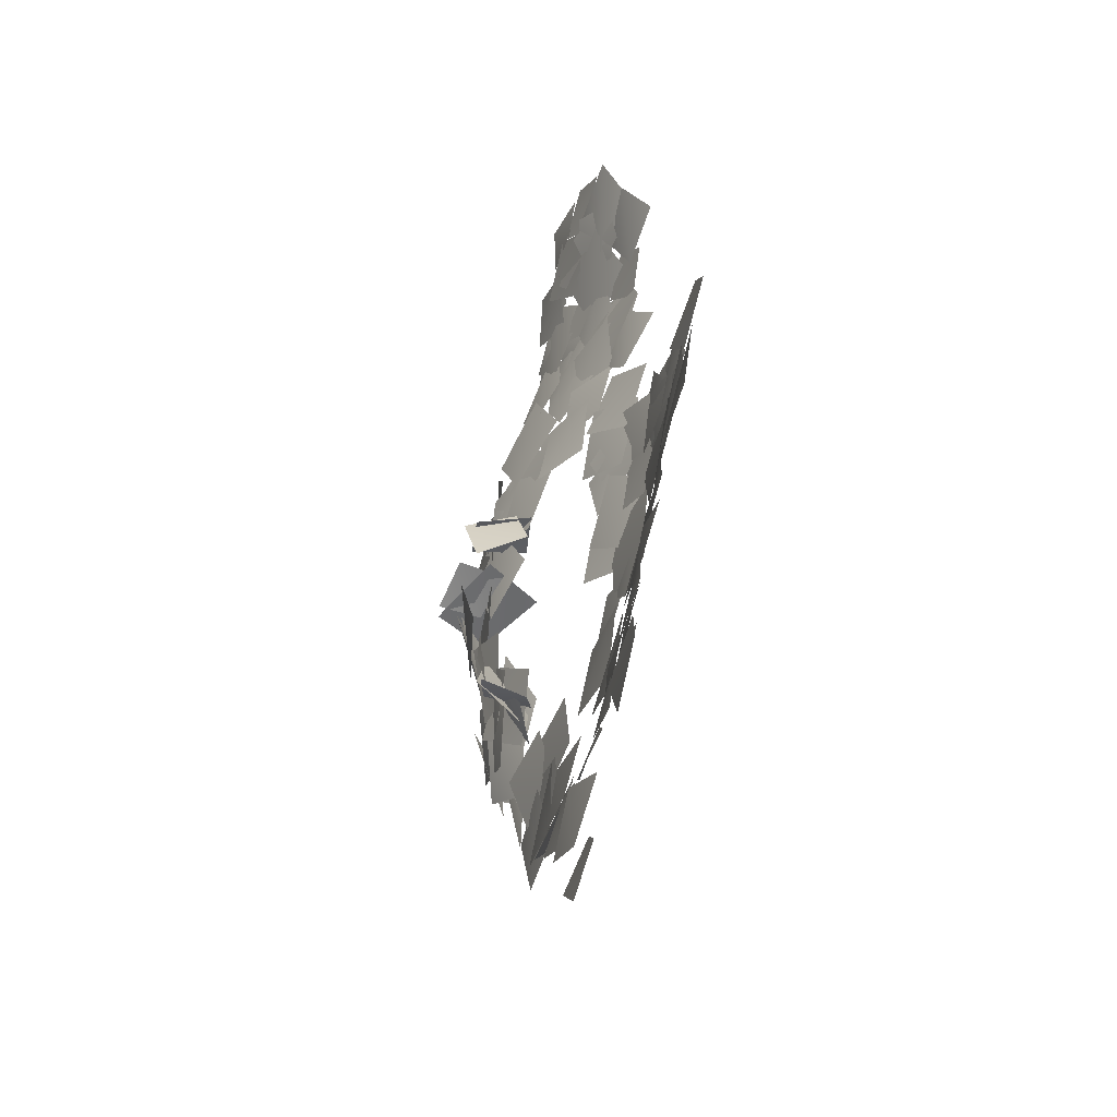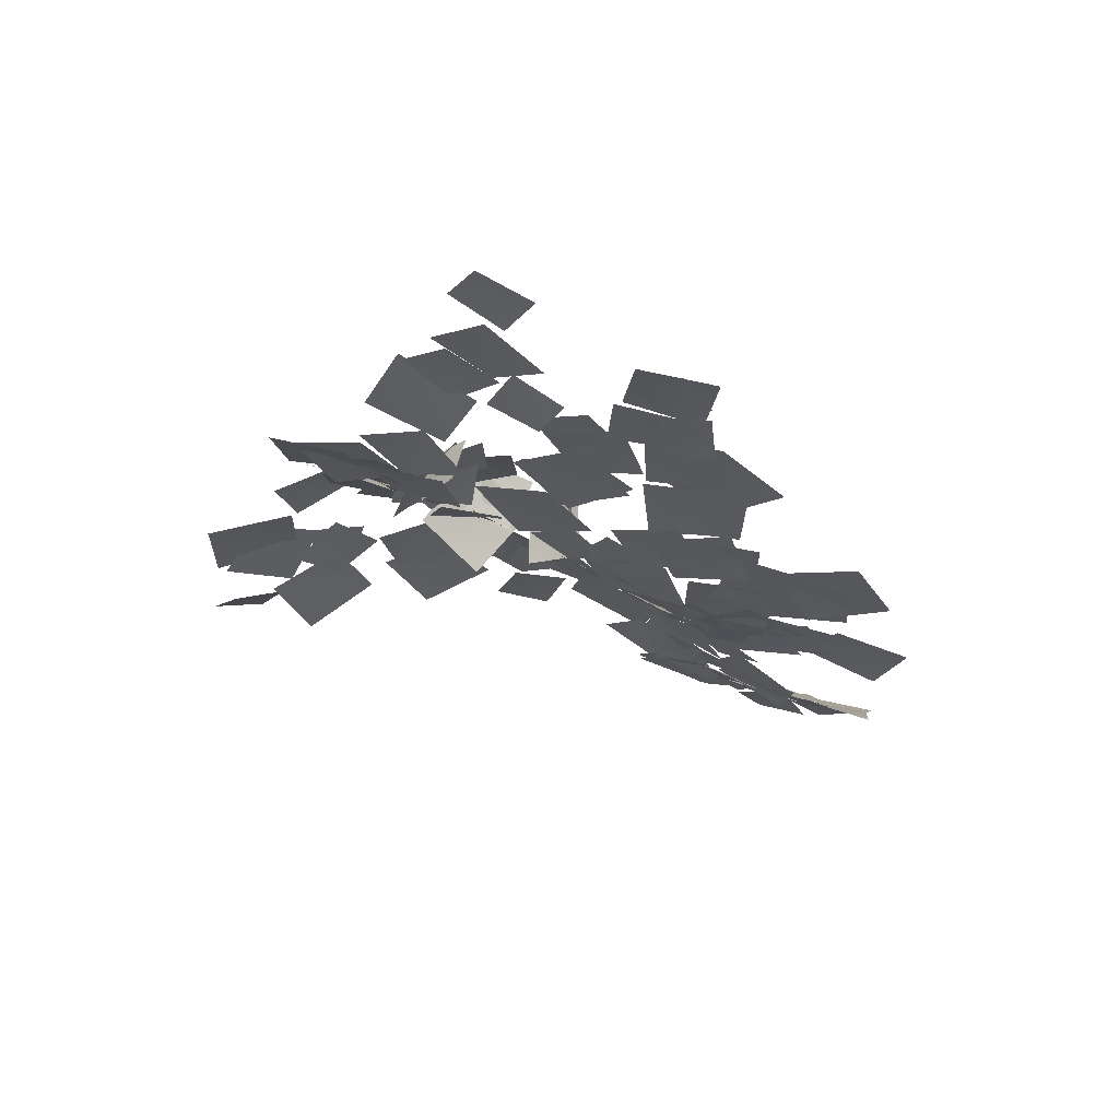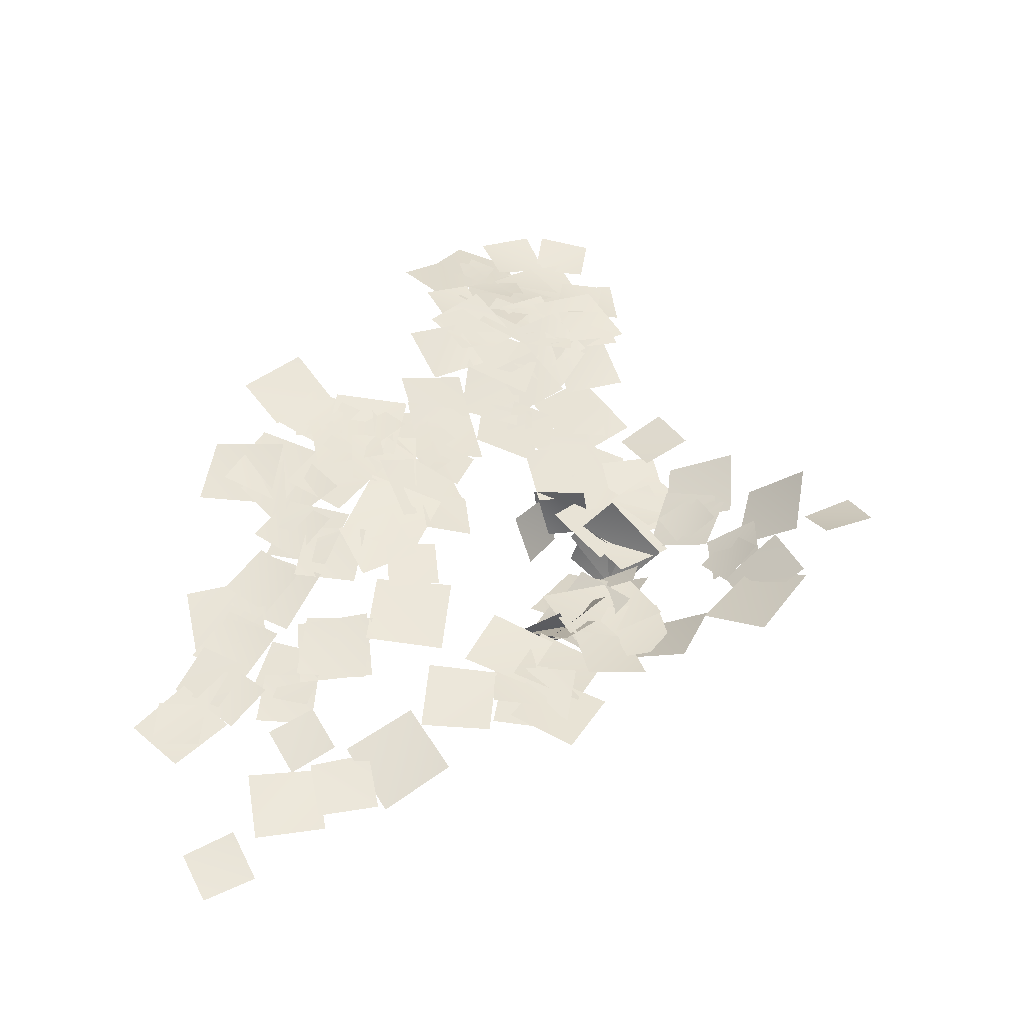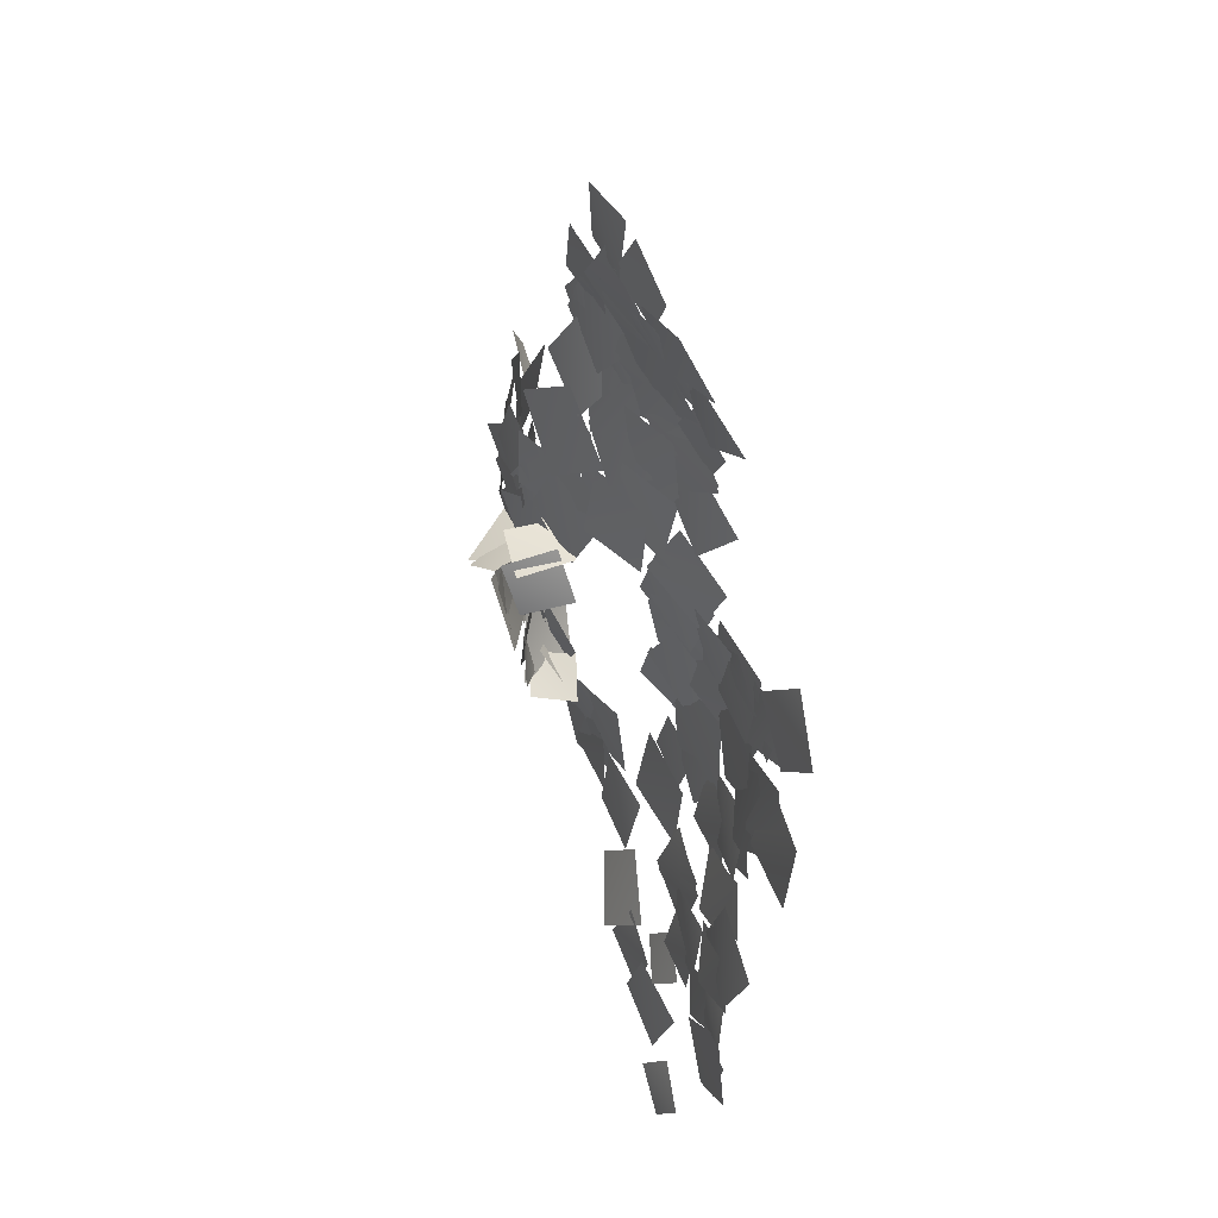
<metadata>
{"format":"obj","ext":"obj","renderer":"f3d","projection":"perspective","resolution":1024,"background":"white","views":[{"elev":-29.4,"azim":-93.6,"up":"+Z"},{"elev":-21.4,"azim":-141.8,"up":"+Y"},{"elev":-48.6,"azim":11.5,"up":"+Z"},{"elev":57.1,"azim":-100.5,"up":"+Z"}]}
</metadata>
<code>
g NewMesh_tris_232
v 5.91 2.743 12.19
v 2.706 2.11 13.54
v 3.643 2.292 11.22
v 5.032 2.185 14.47
v 0.3663 3.42 13.13
v -0.9703 0.8408 11.95
v -0.6825 2.925 11.23
v 0.3644 1.265 13.68
v -0.0548 0.6661 13.39
v 2.099 3.046 12.9
v 2.202 0.7465 12.94
v -0.1983 2.93 13
v 5.61 2.733 10.54
v 2.184 2.194 11.26
v 3.555 2.298 9.157
v 4.295 2.249 12.62
v 1.771 -0.798 23.51
v -1.031 -2.133 24.19
v 0.1029 -1.701 22.29
v 0.7825 -1.542 25.39
v 1.333 -1.368 24.01
v 0.8043 -0.6962 20.57
v 2.724 -0.3813 22.17
v -0.418 -2.017 22.33
v 2.062 -0.4821 22.2
v 3.581 -0.2342 25.05
v 1.595 -1.142 24.35
v 4.18 0.1031 22.86
v 1.64 -0.6124 27.06
v 4.283 0.1219 24.88
v 4.031 0.004694 27.35
v 2.013 -0.8551 24.61
v 1.758 -0.4922 21.93
v 3.024 -0.5465 26.3
v 0.4675 -1.641 24.66
v 4.499 0.1475 23.51
v 3.481 -0.119 23.12
v 1.711 0.2086 19.69
v 4.204 0.8436 20.65
v 1.164 -1.115 22.04
v 1.244 -0.1236 19.4
v 0.4059 -1.546 23.05
v -0.8321 -1.726 20.5
v 2.673 -0.3207 21.85
v 2.017 -0.7187 23.88
v 0.1658 -1.472 21.77
v 2.095 -0.7527 21.82
v 0.2203 -1.723 23.81
v -1.258 -2.238 24.89
v 0.1061 -1.52 21.6
v 0.9833 -1.317 24.01
v -1.957 -2.793 22.47
v 2.673 -0.2299 26.33
v -0.8551 -1.497 27.65
v 0.3921 -1.366 25.13
v 1.577 -0.7641 28.87
v 0.4478 -0.993 28.44
v 3.001 -0.4753 30.37
v 0.8729 -1.295 30.68
v 2.671 -0.5099 28.09
v 3.343 -0.1863 25.21
v 1.751 -0.6246 27.42
v 1.553 -0.9301 25.5
v 3.636 -0.1649 27.14
v -2.048 -2.03 29.81
v 0.8298 -0.8907 28.46
v 0.1098 -1.455 30.67
v -1.199 -1.808 27.58
v -3.215 -2.2 29.58
v -1.792 -2.166 25.85
v -0.7484 -1.481 28.39
v -4.076 -3.273 27.1
v -1.459 -1.91 26.73
v 1.629 -0.6135 26.43
v 0.2341 -1.235 28.26
v 0.07893 -1.622 24.93
v -3.094 -2.808 25.75
v -0.226 -1.13 27.64
v -2.545 -2.334 28.37
v -0.5996 -1.974 25.1
v -0.8594 -1.323 28.28
v -2.458 -2.619 25.12
v -0.05902 -1.608 25.74
v -3.086 -2.7 27.72
v -3.554 -3.298 24.06
v -4.129 -2.941 27.61
v -5.398 -4.038 25.67
v -2.131 -2.556 26.06
v -4.125 -3.538 22.16
v -0.4556 -1.763 22.19
v -2.048 -3.179 24.14
v -2.342 -2.513 20.13
v -3.918 -3.589 22.24
v -1.091 -1.943 21.71
v -2.094 -2.951 23.58
v -2.741 -2.893 20.33
v -4.007 -2.907 18.42
v -2.997 -3.146 21.95
v -4.969 -4.1 20.53
v -1.853 -2.3 19.76
v 3.889 2.332 8.389
v 2.898 1.927 4.804
v 5.199 2.263 6.083
v 1.67 1.598 7.133
v 0.2567 0.6977 6.494
v 3.984 2.437 5.013
v 2.833 1.8 7.821
v 1.617 0.9103 3.717
v 3.925 1.774 6.678
v -0.2894 2.961 6.969
v 1.673 2.393 4.621
v 1.831 1.887 8.977
v 3.141 2.228 5.565
v 2.045 3.627 9.813
v 0.3666 3.069 7.068
v 4.699 2.317 8.433
v -0.2432 2.812 5.631
v 3.007 0.6126 5.779
v 1.759 2.392 7.521
v 0.7905 0.7297 4.097
v 2.308 3.435 9.9
v 3.674 2.423 7.205
v 4.265 2.429 9.386
v 1.599 3.11 7.779
v 5.292 2.449 10.04
v 1.3 2.308 11.87
v 2.854 4.388 10.15
v 3.554 0.2187 11.35
v 1.749 3.014 6.625
v 0.96 3.487 10.68
v -0.6904 3.017 8.282
v 3.392 3.035 9.074
v -0.8859 2.83 6.326
v 2.018 2.32 6.888
v 0.3019 2.703 8.088
v 0.765 2.133 5.178
v 1.251 0.6098 3.604
v 0.8645 2.022 6.046
v -0.3547 1.101 4.726
v 2.466 1.263 5.079
v 1.173 2.491 5.662
v -0.8917 0.8418 4.659
v 1.034 0.5606 5.139
v -0.8131 2.675 5.466
v 4.976 2.541 6.851
v 2.458 1.73 3.159
v 5.597 2.204 3.708
v 1.942 1.587 6.335
v 2.126 0.8995 1.731
v 3.61 2.217 4.765
v 1.539 0.7902 4.231
v 4.381 1.984 2.323
v 6.102 1.425 2.522
v 5.026 2.732 5.829
v 3.81 2.22 3.549
v 7.204 1.567 4.911
v 3.595 2.602 10.54
v 1.074 3.563 11.8
v 2.441 4.364 10.4
v 2.061 1.701 11.68
v 2.423 1.876 14.08
v 2.633 2.174 10.02
v 4.429 2.781 12.21
v 0.8347 0.8791 11.88
v 2.276 1.756 12.86
v 3.206 1.99 15.59
v 1.632 1.046 14.67
v 4 2.426 13.75
v 6.678 2.892 13.47
v 3.299 2.141 13.76
v 4.874 2.361 11.88
v 5.183 2.303 15.34
v 6.2 2.514 10.45
v 7.115 2.063 13.07
v 5.327 2.369 12.24
v 7.925 1.911 11.26
v 8.534 1.888 12.52
v 4.811 2.828 11.02
v 7.4 2.161 9.838
v 5.852 2.119 13.66
v 1.144 0.5727 -1.674
v -1.208 -0.1351 1.721
v -1.718 -0.04667 -1.2
v 1.697 0.1892 1.216
v -6.271 0.7827 -4.422
v -5.029 -0.7075 -0.5846
v -7.691 -0.4797 -2.044
v -3.586 0.2713 -3.08
v -9.168 -0.4686 -2.662
v -6.502 0.4761 -4.491
v -6.835 -0.2194 -2.235
v -8.789 -0.003951 -4.97
v -4.635 -0.3959 -1.192
v -1.534 -0.3101 1.246
v -4.212 -1.068 1.486
v -1.9 0.09231 -1.494
v -9.917 -0.4957 -2.925
v -8.994 -1.369 -0.3967
v -10.77 -1.328 -1.316
v -8.116 -0.7245 -2.078
v -9.09 -1.12 -0.9585
v -11.02 -1.855 1.493
v -11.31 -1.541 -0.7373
v -8.776 -1.657 1.226
v -11.65 -1.693 0.6819
v -8.349 -1.735 2.214
v -10.74 -2.203 3.038
v -9.233 -1.481 -0.1897
v -9.722 -2.22 3.84
v -6.593 -1.281 1.176
v -6.748 -2.083 4.047
v -9.534 -1.711 0.9058
v -9.324 -2.248 4.122
v -6.912 -1.305 1.069
v -6.52 -2.004 3.788
v -9.684 -1.828 1.342
v -12.38 -1.473 -0.8161
v -12.51 -2.052 2.073
v -13.91 -1.964 0.5214
v -10.97 -1.767 0.6949
v -12.05 -1.801 1.34
v -12.66 -2.599 4.861
v -14.15 -2.385 2.749
v -10.55 -2.271 3.397
v -12.82 -2.571 4.529
v -11.84 -1.895 1.697
v -10.87 -2.346 3.589
v -13.78 -2.336 2.591
v -11.78 -1.991 1.96
v -14.82 -2.036 1.197
v -12.93 -1.775 0.07018
v -13.66 -2.47 3.039
v -14.04 -2.278 2.912
v -11.55 -2.791 6.38
v -14.52 -3.101 5.803
v -11.04 -2.268 3.425
v -11.1 -2.462 4.618
v -11.36 -3.232 7.766
v -12.85 -2.986 6.02
v -9.607 -2.934 6.309
v -10.19 -2.167 3.719
v -11.16 -3.127 7.546
v -12.64 -2.745 5.112
v -8.7 -2.831 6.084
v -11.13 -3.127 7.571
v -7.517 -3.29 9.161
v -10.11 -3.763 10.1
v -8.524 -2.93 6.576
v -9.326 -3.34 8.711
v -7.303 -2.483 5.735
v -6.765 -3.095 8.224
v -9.837 -2.985 6.167
v -10.17 -3.664 10.41
v -9.832 -3.053 7.133
v -8.331 -3.427 8.927
v -11.66 -3.525 8.569
v -9.932 -4.042 13.15
v -10.49 -3.371 8.848
v -8.029 -3.688 10.72
v -12.37 -4.035 11.22
v -13.58 -4.575 13.93
v -11.13 -3.645 10.35
v -10.5 -4.401 13.34
v -14.19 -4.129 10.89
v -11.46 -4.399 14.43
v -10.53 -3.601 10.24
v -8.857 -3.988 12.81
v -13.1 -4.319 11.8
v -7.925 -4.234 16.07
v -9.999 -4.308 13.98
v -7.935 -4.019 14
v -9.949 -4.727 16.02
v -8.683 -3.9 13.25
v -9.255 -4.568 16.81
v -10.72 -4.651 14.67
v -7.17 -4.071 15.35
v -8.499 -4.312 16.3
v -12.36 -5.217 17.05
v -10.85 -4.581 14.7
v -9.954 -5.226 18.59
v -8.772 -3.866 13.24
v -5.129 -3.58 15.92
v -8.202 -4.412 16.35
v -5.637 -3.349 12.76
v -6.952 -3.684 12.69
v -6.937 -3.839 16.32
v -8.7 -4.235 14.49
v -5.139 -3.543 14.51
v -6.423 -3.577 13.05
v -4.37 -2.759 15.9
v -6.65 -3.86 15.58
v -4.042 -2.713 13.37
v -2.665 -1.584 14.46
v -5.899 -3.569 13.7
v -3.907 -2.458 12.18
v -4.511 -2.93 15.98
v -4.676 -2.704 13.31
v -2.665 -1.768 16.99
v -5.116 -3.405 16.24
v -2.064 -1.327 14.04
v -5.394 -3.736 17.71
v -2.506 -1.466 15.99
v -2.941 -2.54 18.62
v -4.804 -2.901 15.03
v -2.926 -1.938 16.88
v -0.3482 -0.9824 19.48
v -2.526 -2.541 19.46
v -0.6058 -0.6017 16.84
v -1.93 -1.635 18.19
v -0.03105 0.3747 15.26
v 0.5203 -0.1861 18
v -2.329 -1.311 15.39
v -0.05751 0.1655 15.76
v -1.853 -1.505 17.68
v -1.87 -1.069 15.52
v 0.07706 -0.4535 17.87
v -0.1181 -0.9602 18.72
v -1.939 -2.437 22.29
v -2.59 -2.596 19.34
v 0.6811 -1.067 21.64
v -11.23 -0.2913 -5.946
v -8.936 -0.271 -2.777
v -11.53 -1.08 -3.306
v -8.558 0.2543 -5.472
v -13.96 -0.7504 -6.781
v -11.19 0.08216 -7.698
v -12.01 -0.7387 -5.888
v -13.11 -0.1338 -8.652
v -12.59 -1.396 -0.6166
v -16.42 -1.957 -0.5922
v -14.54 -1.522 -2.541
v -14.43 -2.103 1.29
v -15.61 -1.761 -1.477
v -13.48 -1.731 0.3152
v -15.41 -2.133 0.4481
v -13.66 -1.553 -1.64
v 9.672 1.234 9.903
v 7.581 2.117 7.466
v 9.699 1.085 7.55
v 7.46 2.048 9.82
v 8.143 1.759 6.938
v 8.668 1.688 9.714
v 7.092 2.188 8.586
v 9.639 1.074 8.076
v 9.57 0.5548 2.515
v 9.194 1.488 7.021
v 7.103 1.335 4.513
v 11.59 0.3909 5.082
v 11.88 0.6872 9.053
v 14.68 0.3514 7.972
v 13.85 0.8316 9.883
v 12.72 0.0003301 7.206
v 11.47 0.3957 8.071
v 9.601 1.282 11.86
v 8.812 1.64 8.93
v 12.11 -0.2335 10.99
v 8.125 1.819 7.129
v 11.53 0.3819 5.483
v 10.53 0.6471 8.154
v 9.013 1.287 4.458
v 8.656 1.96 11.63
v 6.073 2.056 15.08
v 5.678 2.456 12.08
v 8.978 1.264 14.59
v 5.305 2.182 16.35
v 3.323 2.306 13.55
v 5.694 2.61 13.99
v 2.985 1.643 15.86
v 3.916 1.911 17.53
v 6.955 1.822 16.77
v 5.807 1.653 18.66
v 5.054 1.856 15.62
v -0.3589 -2.01 22.75
v -1.841 -1.959 27.02
v -2.941 -3.145 24.26
v 0.8778 -1.112 25.56
v -4.377 -3.636 24.28
v -1.821 -2.584 23.27
v -2.596 -3.002 25.16
v -3.521 -3.412 22.4
v 0.7294 0.3452 3.208
v -2.782 -0.7291 1.903
v -0.4074 0.01886 0.7159
v -1.573 -0.621 4.379
v -6.365 -2.254 5.905
v -3.75 -0.9584 2.482
v -3.274 -1.575 5.569
v -6.78 -1.891 2.77
v -5.826 -2.161 5.424
v -3.915 -2.137 7.708
v -5.924 -2.721 7.454
v -3.772 -1.743 5.642
v -3.649 -2.338 10.18
v -7.787 -3.256 8.287
v -4.861 -2.319 7.126
v -6.497 -3.535 11.3
v -5.692 -2.93 9.397
v -6.908 -2.561 6.043
v -4.65 -2.295 7.171
v -7.896 -3.397 8.227
v -5.179 -2.791 9.174
v -3.76 -2.276 13.26
v -6.132 -3.747 11.95
v -2.674 -1.54 10.47
v -4.522 -2.605 10.62
v -2.537 -1.309 8.952
v -2.739 -1.651 10.96
v -4.232 -2.409 8.598
v -4.061 -2.507 14.42
v -3.079 -1.842 11.79
v -2.405 -1.556 13.7
v -4.644 -2.937 12.51
v -7.448 -4.013 13.76
v -4.703 -2.696 11.11
v -4.755 -3.081 13.94
v -7.307 -3.849 10.91
v -10.33 -3.861 11.41
v -5.993 -3.457 11.9
v -8.359 -4.135 13.79
v -7.938 -3.437 9.485
v -6.597 -3.707 15.41
v -8.895 -4.004 11.96
v -6.034 -3.597 12.52
v -9.411 -4.354 14.83
v -0.8392 -0.2643 1.137
v 2.683 1.351 2.554
v 0.2607 0.283 3.786
v 1.679 0.5801 -0.07763
v -1.598 -0.2406 1.805
v 0.4369 0.2688 -0.4575
v 0.5276 0.253 1.724
v -1.64 -0.4005 -0.3722
v 1.377 0.5274 -2.583
v 0.3685 0.3422 1.279
v -0.9533 -0.2076 -1.16
v 2.763 0.8497 -0.1381
v -1.162 -0.6351 16.15
v 1.108 0.1771 17.92
v -0.6428 -0.9898 18.17
v 0.674 0.382 15.86
v -0.2467 -0.5105 18.01
v 0.2628 -1.304 21.34
v -1.436 -1.862 19.67
v 1.551 -0.1224 19.63
v 0.07069 0.1161 15.99
v 2.948 1.552 16.64
v 1.4 0.3503 17.88
v 1.711 1.15 14.71
v 2.397 0.3708 20.68
v 1.943 1.21 16.12
v 4.282 1.781 18.37
v 0.1858 -0.4372 18.37
v 3.086 0.8863 19.7
v 1.236 0.4889 17.16
v 3.256 1.388 17.52
v 1.153 -0.1736 19.3
v 3.27 2.228 14.15
v 1.911 0.9313 16.95
v 1.314 0.9517 14.64
v 3.961 2.035 16.43
v 0.1456 0.7821 12.94
v 1.969 1.125 16.42
v -0.3486 -0.1503 15.53
v 2.577 1.857 13.8
f 1 3 2
f 1 2 4
f 5 7 6
f 5 6 8
f 9 11 10
f 9 10 12
f 13 15 14
f 13 14 16
f 17 19 18
f 17 18 20
f 21 23 22
f 21 22 24
f 25 27 26
f 25 26 28
f 29 31 30
f 29 30 32
f 33 35 34
f 33 34 36
f 37 39 38
f 37 38 40
f 41 43 42
f 41 42 44
f 45 47 46
f 45 46 48
f 49 51 50
f 49 50 52
f 53 55 54
f 53 54 56
f 57 59 58
f 57 58 60
f 61 63 62
f 61 62 64
f 65 67 66
f 65 66 68
f 69 71 70
f 69 70 72
f 73 75 74
f 73 74 76
f 77 79 78
f 77 78 80
f 81 83 82
f 81 82 84
f 85 87 86
f 85 86 88
f 89 91 90
f 89 90 92
f 93 95 94
f 93 94 96
f 97 99 98
f 97 98 100
f 101 103 102
f 101 102 104
f 105 107 106
f 105 106 108
f 109 111 110
f 109 110 112
f 113 115 114
f 113 114 116
f 117 119 118
f 117 118 120
f 121 123 122
f 121 122 124
f 125 127 126
f 125 126 128
f 129 131 130
f 129 130 132
f 133 135 134
f 133 134 136
f 137 139 138
f 137 138 140
f 141 143 142
f 141 142 144
f 145 147 146
f 145 146 148
f 149 151 150
f 149 150 152
f 153 155 154
f 153 154 156
f 157 159 158
f 157 158 160
f 161 163 162
f 161 162 164
f 165 167 166
f 165 166 168
f 169 171 170
f 169 170 172
f 173 175 174
f 173 174 176
f 177 179 178
f 177 178 180
f 181 183 182
f 181 182 184
f 185 187 186
f 185 186 188
f 189 191 190
f 189 190 192
f 193 195 194
f 193 194 196
f 197 199 198
f 197 198 200
f 201 203 202
f 201 202 204
f 205 207 206
f 205 206 208
f 209 211 210
f 209 210 212
f 213 215 214
f 213 214 216
f 217 219 218
f 217 218 220
f 221 223 222
f 221 222 224
f 225 227 226
f 225 226 228
f 229 231 230
f 229 230 232
f 233 235 234
f 233 234 236
f 237 239 238
f 237 238 240
f 241 243 242
f 241 242 244
f 245 247 246
f 245 246 248
f 249 251 250
f 249 250 252
f 253 255 254
f 253 254 256
f 257 259 258
f 257 258 260
f 261 263 262
f 261 262 264
f 265 267 266
f 265 266 268
f 269 271 270
f 269 270 272
f 273 275 274
f 273 274 276
f 277 279 278
f 277 278 280
f 281 283 282
f 281 282 284
f 285 287 286
f 285 286 288
f 289 291 290
f 289 290 292
f 293 295 294
f 293 294 296
f 297 299 298
f 297 298 300
f 301 303 302
f 301 302 304
f 305 307 306
f 305 306 308
f 309 311 310
f 309 310 312
f 313 315 314
f 313 314 316
f 317 319 318
f 317 318 320
f 321 323 322
f 321 322 324
f 325 327 326
f 325 326 328
f 329 331 330
f 329 330 332
f 333 335 334
f 333 334 336
f 337 339 338
f 337 338 340
f 341 343 342
f 341 342 344
f 345 347 346
f 345 346 348
f 349 351 350
f 349 350 352
f 353 355 354
f 353 354 356
f 357 359 358
f 357 358 360
f 361 363 362
f 361 362 364
f 365 367 366
f 365 366 368
f 369 371 370
f 369 370 372
f 373 375 374
f 373 374 376
f 377 379 378
f 377 378 380
f 381 383 382
f 381 382 384
f 385 387 386
f 385 386 388
f 389 391 390
f 389 390 392
f 393 395 394
f 393 394 396
f 397 399 398
f 397 398 400
f 401 403 402
f 401 402 404
f 405 407 406
f 405 406 408
f 409 411 410
f 409 410 412
f 413 415 414
f 413 414 416
f 417 419 418
f 417 418 420
f 421 423 422
f 421 422 424
f 425 427 426
f 425 426 428
f 429 431 430
f 429 430 432
f 433 435 434
f 433 434 436
f 437 439 438
f 437 438 440
f 441 443 442
f 441 442 444
f 445 447 446
f 445 446 448
f 449 451 450
f 449 450 452
f 453 455 454
f 453 454 456
f 457 459 458
f 457 458 460
f 461 463 462
f 461 462 464

</code>
